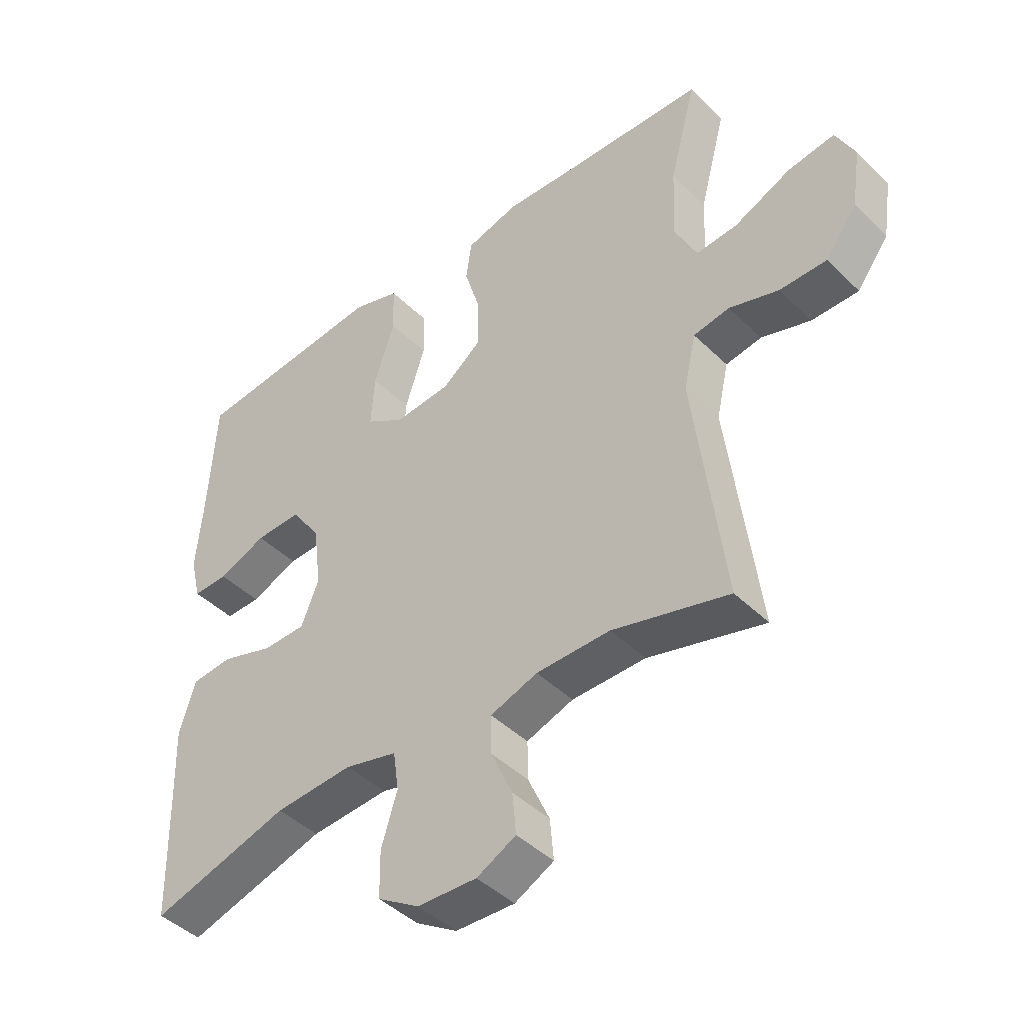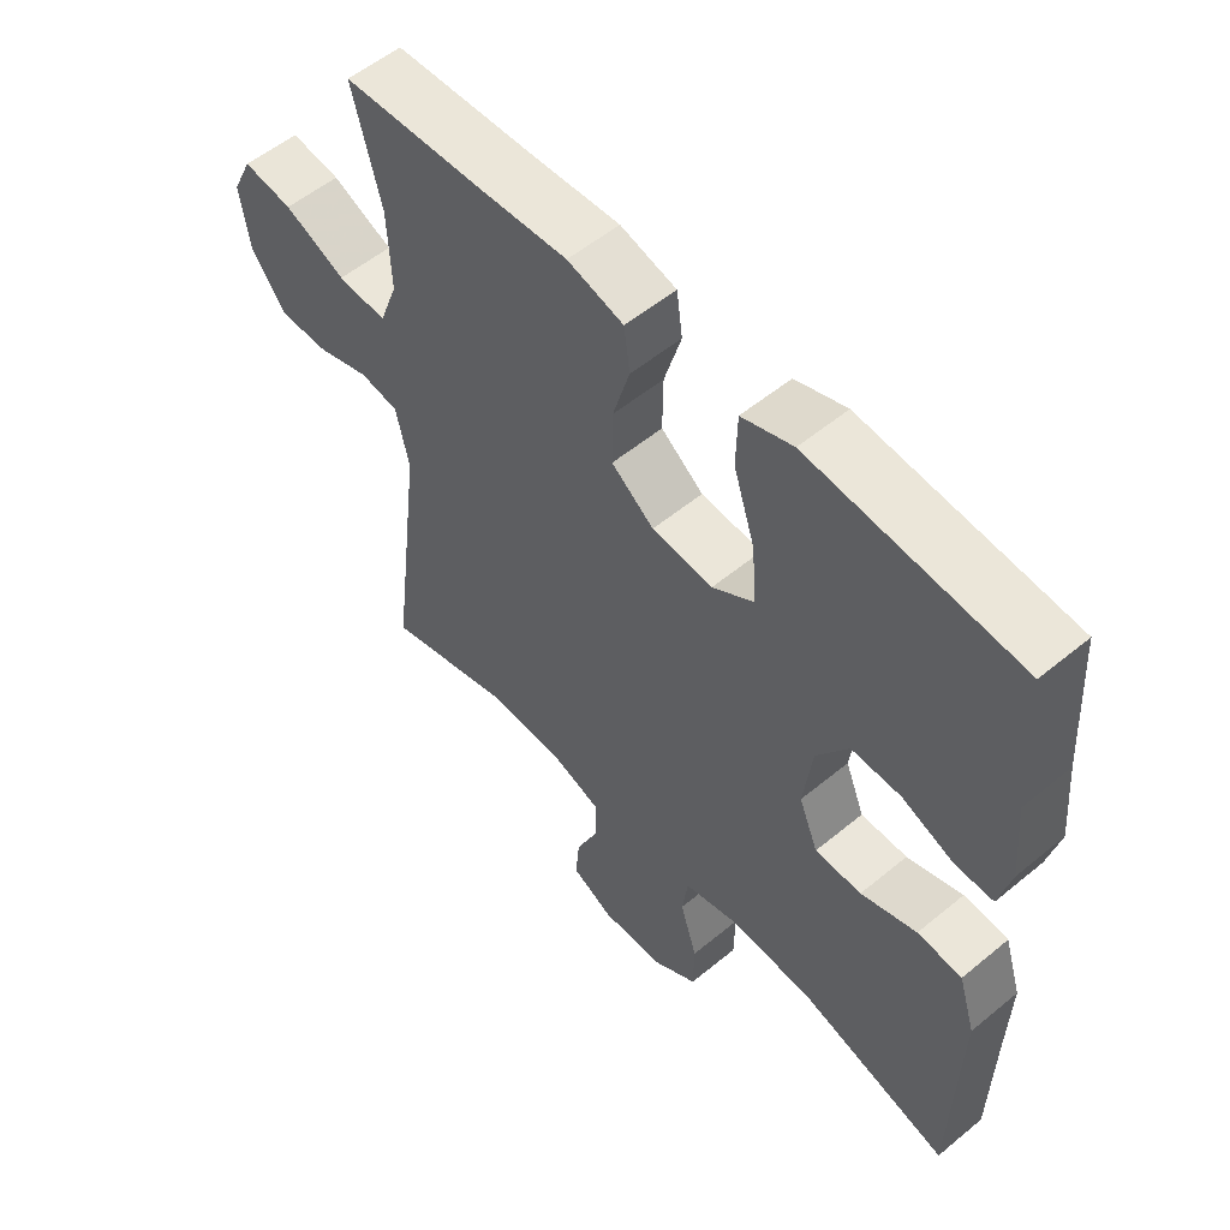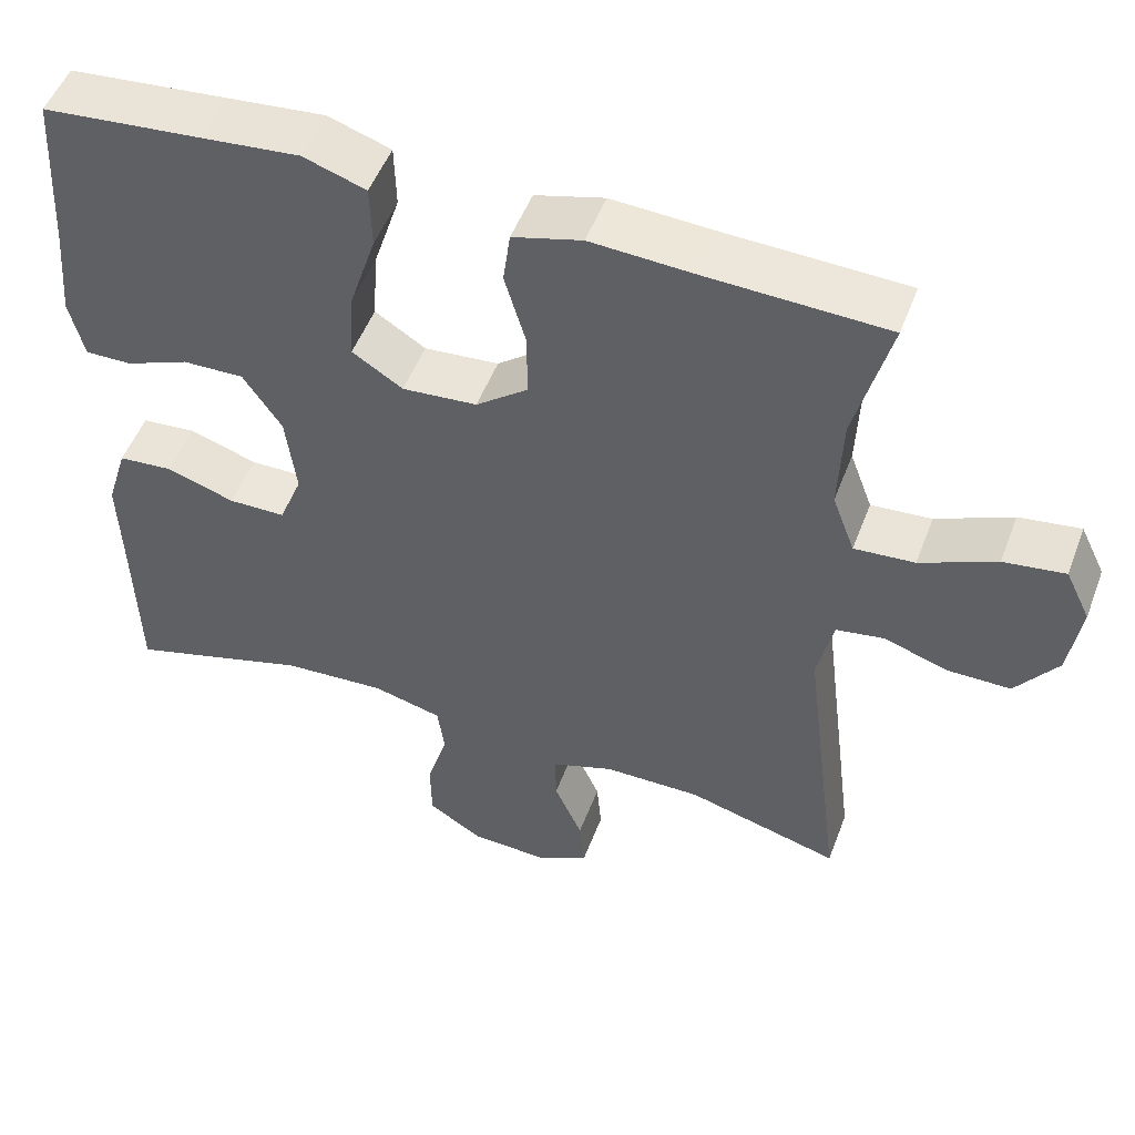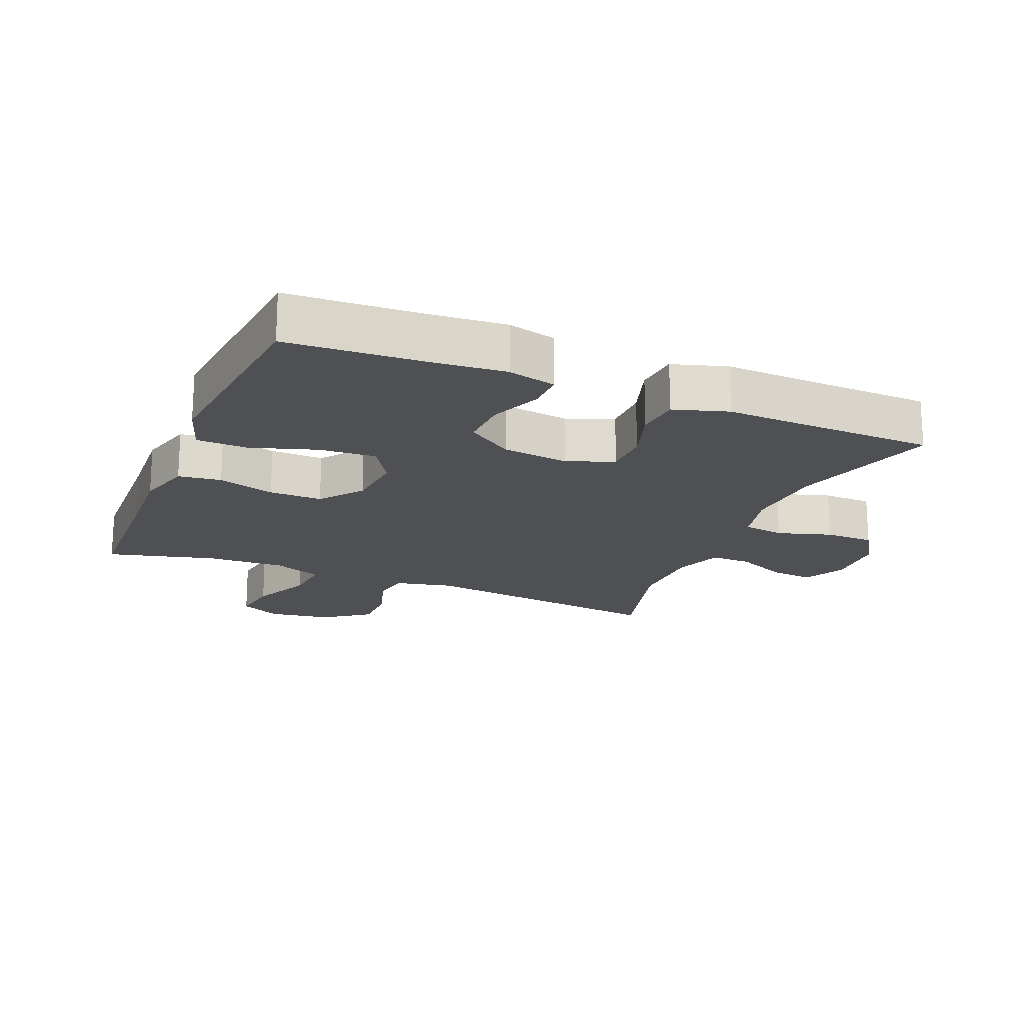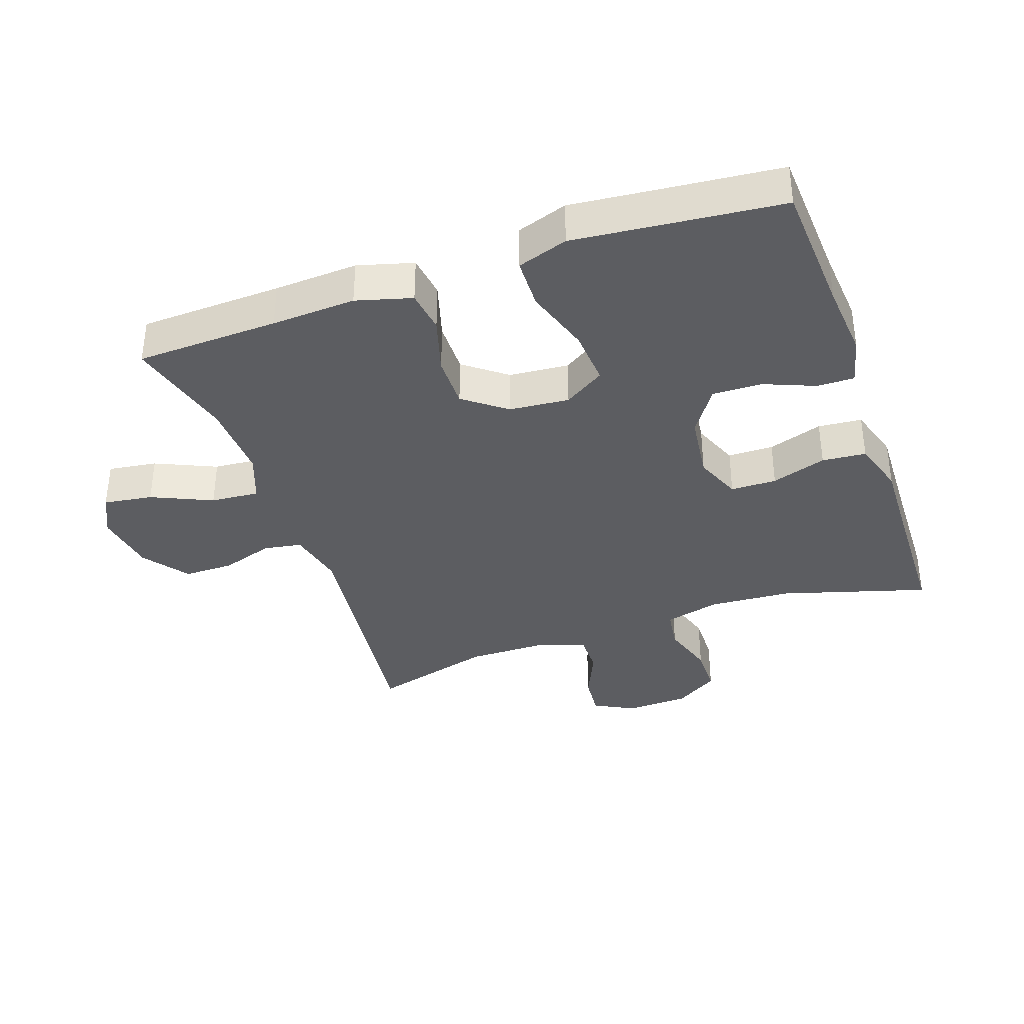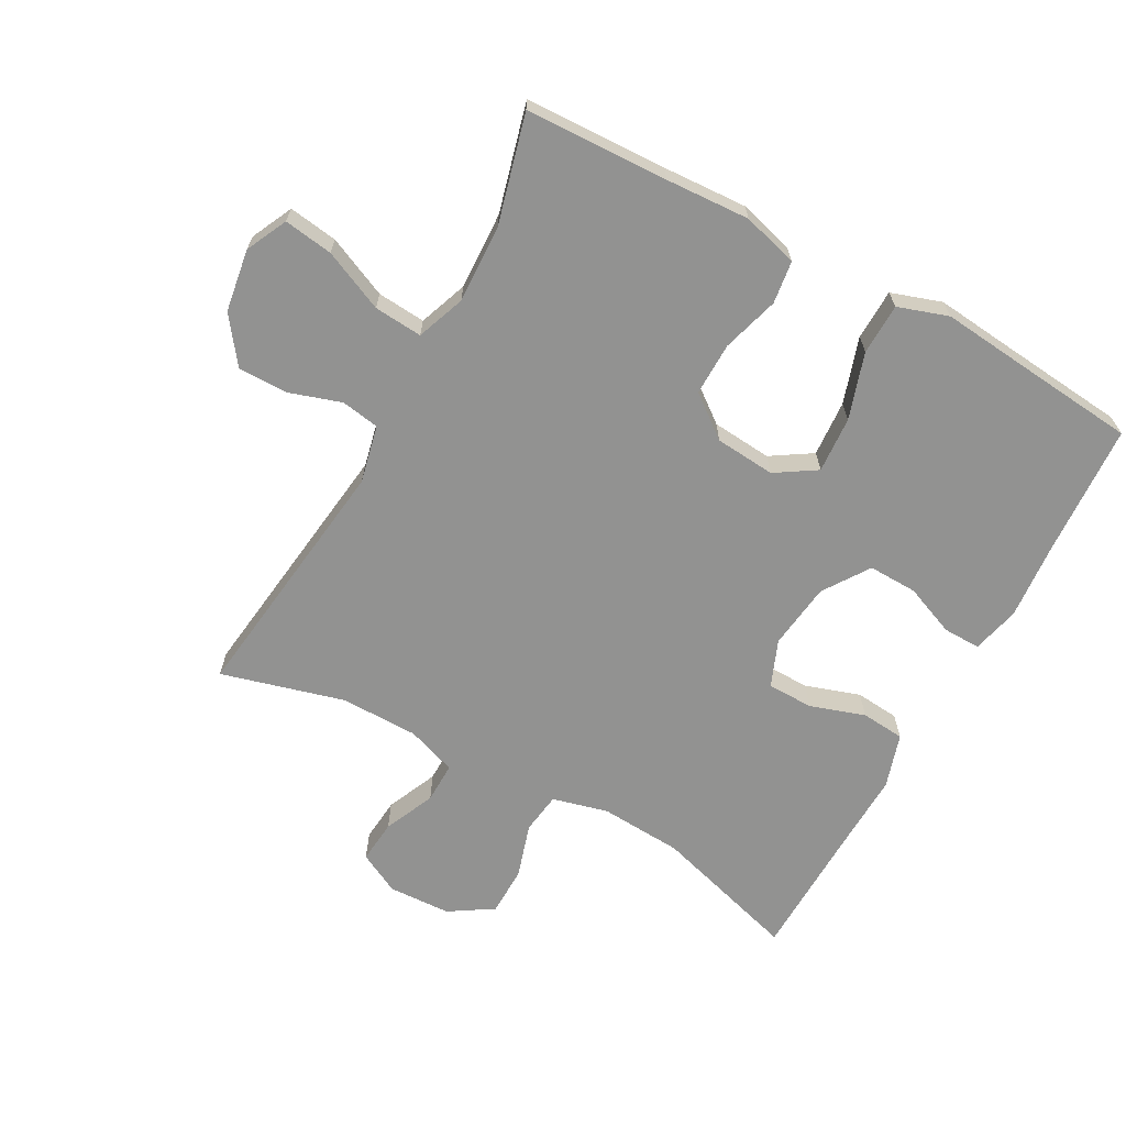
<metadata>
{"format":"obj","ext":"obj","renderer":"f3d","projection":"perspective","resolution":1024,"background":"white","views":[{"elev":-44.1,"azim":-138.5,"up":"+Z"},{"elev":54.9,"azim":48.9,"up":"+Z"},{"elev":50.9,"azim":-159.6,"up":"+Z"},{"elev":-18.8,"azim":67.3,"up":"+Y"},{"elev":-36.5,"azim":19.2,"up":"+Y"},{"elev":-66.3,"azim":-28.7,"up":"+Y"}]}
</metadata>
<code>
v -0.5 0.07 -0.5
v -0.451 0.07 -0.108
v -0.471 0.07 -0.019
v -0.53 0.07 -0.009
v -0.611 0.07 -0.035
v -0.688 0.07 -0.035
v -0.74 0.07 0.035
v -0.755 0.07 0.132
v -0.724 0.07 0.196
v -0.648 0.07 0.185
v -0.554 0.07 0.143
v -0.479 0.07 0.137
v -0.451 0.07 0.212
v -0.456 0.07 0.333
v -0.5 0.07 0.5
v -0.279 0.07 0.508
v -0.149 0.07 0.515
v -0.063 0.07 0.491
v -0.054 0.07 0.425
v -0.08 0.07 0.337
v -0.081 0.07 0.255
v -0.016 0.07 0.205
v 0.077 0.07 0.197
v 0.14 0.07 0.237
v 0.134 0.07 0.324
v 0.101 0.07 0.426
v 0.103 0.07 0.505
v 0.181 0.07 0.531
v 0.302 0.07 0.519
v 0.5 0.07 0.5
v 0.512 0.07 0.294
v 0.522 0.07 0.177
v 0.504 0.07 0.103
v 0.446 0.07 0.104
v 0.367 0.07 0.136
v 0.291 0.07 0.138
v 0.243 0.07 0.067
v 0.23 0.07 -0.036
v 0.259 0.07 -0.108
v 0.33 0.07 -0.109
v 0.415 0.07 -0.081
v 0.483 0.07 -0.087
v 0.509 0.07 -0.171
v 0.505 0.07 -0.298
v 0.5 0.07 -0.5
v 0.273 0.07 -0.433
v 0.145 0.07 -0.425
v 0.059 0.07 -0.447
v 0.05 0.07 -0.511
v 0.076 0.07 -0.595
v 0.075 0.07 -0.671
v 0.007 0.07 -0.714
v -0.09 0.07 -0.718
v -0.154 0.07 -0.685
v -0.148 0.07 -0.618
v -0.113 0.07 -0.539
v -0.112 0.07 -0.476
v -0.189 0.07 -0.449
v -0.31 0.07 -0.448
v -0.5 0 -0.5
v -0.451 0 -0.108
v -0.471 0 -0.019
v -0.53 0 -0.009
v -0.611 0 -0.035
v -0.688 0 -0.035
v -0.74 0 0.035
v -0.755 0 0.132
v -0.724 0 0.196
v -0.648 0 0.185
v -0.554 0 0.143
v -0.479 0 0.137
v -0.451 0 0.212
v -0.456 0 0.333
v -0.5 0 0.5
v -0.279 0 0.508
v -0.149 0 0.515
v -0.063 0 0.491
v -0.054 0 0.425
v -0.08 0 0.337
v -0.081 0 0.255
v -0.016 0 0.205
v 0.077 0 0.197
v 0.14 0 0.237
v 0.134 0 0.324
v 0.101 0 0.426
v 0.103 0 0.505
v 0.181 0 0.531
v 0.302 0 0.519
v 0.5 0 0.5
v 0.512 0 0.294
v 0.522 0 0.177
v 0.504 0 0.103
v 0.446 0 0.104
v 0.367 0 0.136
v 0.291 0 0.138
v 0.243 0 0.067
v 0.23 0 -0.036
v 0.259 0 -0.108
v 0.33 0 -0.109
v 0.415 0 -0.081
v 0.483 0 -0.087
v 0.509 0 -0.171
v 0.505 0 -0.298
v 0.5 0 -0.5
v 0.273 0 -0.433
v 0.145 0 -0.425
v 0.059 0 -0.447
v 0.05 0 -0.511
v 0.076 0 -0.595
v 0.075 0 -0.671
v 0.007 0 -0.714
v -0.09 0 -0.718
v -0.154 0 -0.685
v -0.148 0 -0.618
v -0.113 0 -0.539
v -0.112 0 -0.476
v -0.189 0 -0.449
v -0.31 0 -0.448
f 54 55 56
f 53 54 56
f 52 53 56
f 51 52 56
f 50 51 56
f 49 50 56
f 48 49 56 57
f 47 48 57 58
f 44 45 46
f 44 46 47
f 43 44 47
f 42 43 47
f 41 42 47
f 40 41 47
f 47 58 59
f 40 47 59
f 39 40 59
f 33 34 35
f 32 33 35
f 31 32 35
f 31 35 36
f 30 31 36
f 29 30 36
f 29 36 37
f 28 29 37
f 27 28 37
f 26 27 37
f 25 26 37
f 18 19 20
f 17 18 20
f 16 17 20
f 16 20 21
f 15 16 21
f 14 15 21
f 13 14 21 22
f 9 10 11
f 8 9 11
f 7 8 11
f 6 7 11
f 5 6 11
f 4 5 11
f 3 4 11 12
f 13 22 23
f 12 13 23
f 3 12 23
f 2 3 23
f 1 2 23
f 59 1 23
f 39 59 23
f 38 39 23
f 24 25 37 38
f 23 24 38
f 115 114 113
f 115 113 112
f 115 112 111
f 115 111 110
f 115 110 109
f 115 109 108
f 116 115 108 107
f 117 116 107 106
f 105 104 103
f 106 105 103
f 106 103 102
f 106 102 101
f 106 101 100
f 106 100 99
f 118 117 106
f 118 106 99
f 118 99 98
f 94 93 92
f 94 92 91
f 94 91 90
f 95 94 90
f 95 90 89
f 95 89 88
f 96 95 88
f 96 88 87
f 96 87 86
f 96 86 85
f 96 85 84
f 79 78 77
f 79 77 76
f 79 76 75
f 80 79 75
f 80 75 74
f 80 74 73
f 81 80 73 72
f 70 69 68
f 70 68 67
f 70 67 66
f 70 66 65
f 70 65 64
f 70 64 63
f 71 70 63 62
f 82 81 72
f 82 72 71
f 82 71 62
f 82 62 61
f 82 61 60
f 82 60 118
f 82 118 98
f 82 98 97
f 97 96 84 83
f 97 83 82
f 1 60 61 2
f 2 61 62 3
f 3 62 63 4
f 4 63 64 5
f 5 64 65 6
f 6 65 66 7
f 7 66 67 8
f 8 67 68 9
f 9 68 69 10
f 10 69 70 11
f 11 70 71 12
f 12 71 72 13
f 13 72 73 14
f 14 73 74 15
f 15 74 75 16
f 16 75 76 17
f 17 76 77 18
f 18 77 78 19
f 19 78 79 20
f 20 79 80 21
f 21 80 81 22
f 22 81 82 23
f 23 82 83 24
f 24 83 84 25
f 25 84 85 26
f 26 85 86 27
f 27 86 87 28
f 28 87 88 29
f 29 88 89 30
f 30 89 90 31
f 31 90 91 32
f 32 91 92 33
f 33 92 93 34
f 34 93 94 35
f 35 94 95 36
f 36 95 96 37
f 37 96 97 38
f 38 97 98 39
f 39 98 99 40
f 40 99 100 41
f 41 100 101 42
f 42 101 102 43
f 43 102 103 44
f 44 103 104 45
f 45 104 105 46
f 46 105 106 47
f 47 106 107 48
f 48 107 108 49
f 49 108 109 50
f 50 109 110 51
f 51 110 111 52
f 52 111 112 53
f 53 112 113 54
f 54 113 114 55
f 55 114 115 56
f 56 115 116 57
f 57 116 117 58
f 58 117 118 59
f 59 118 60 1

</code>
